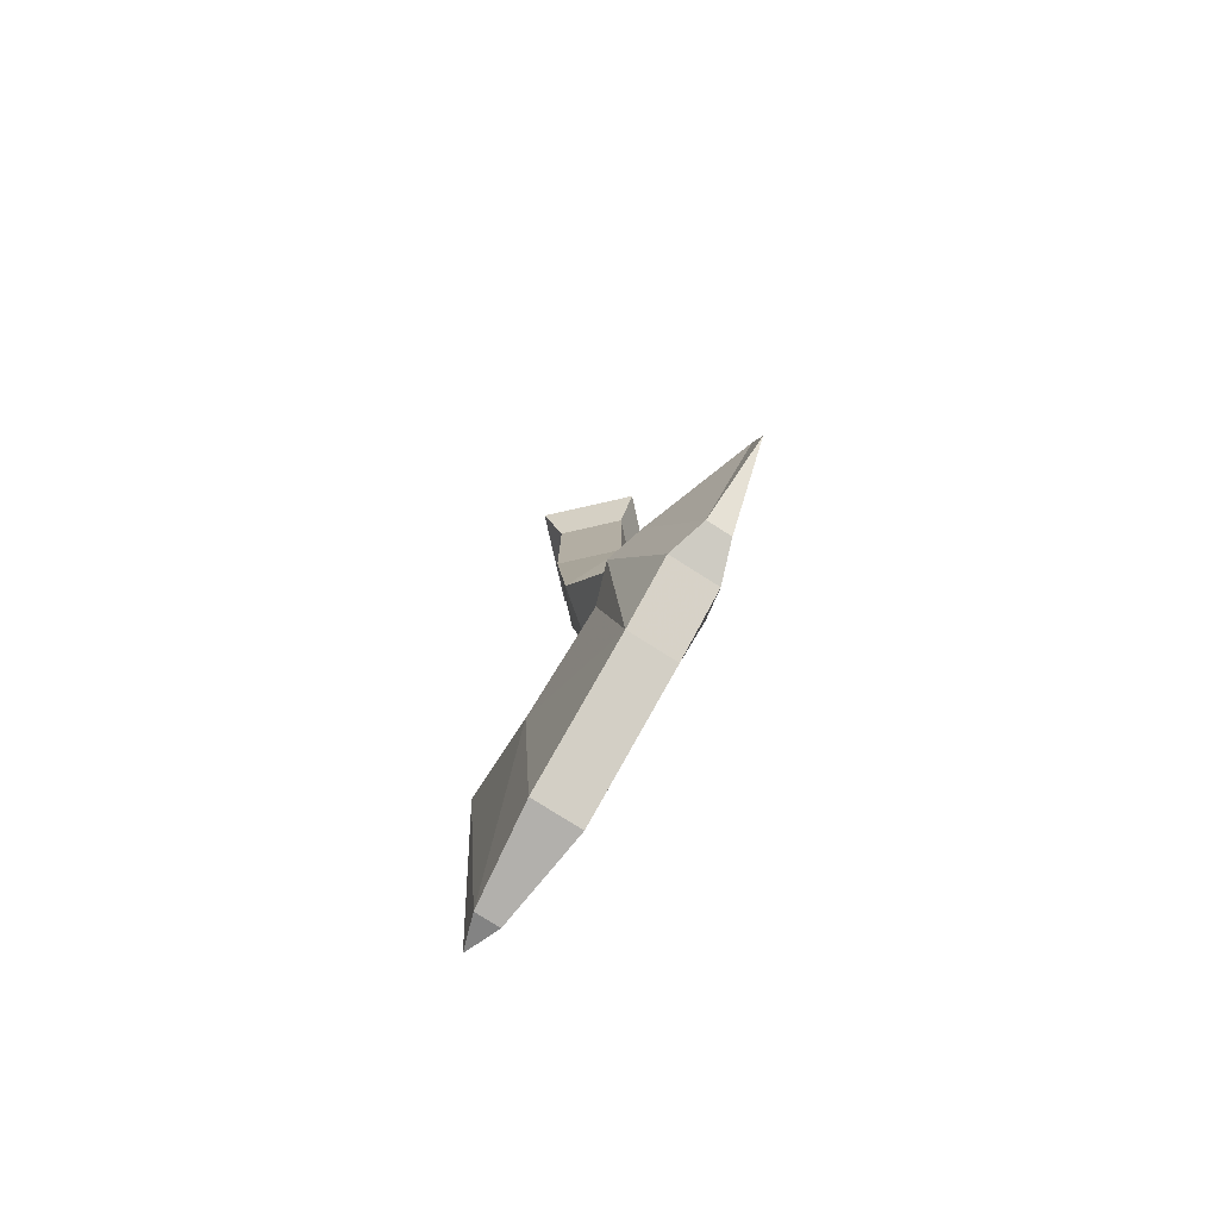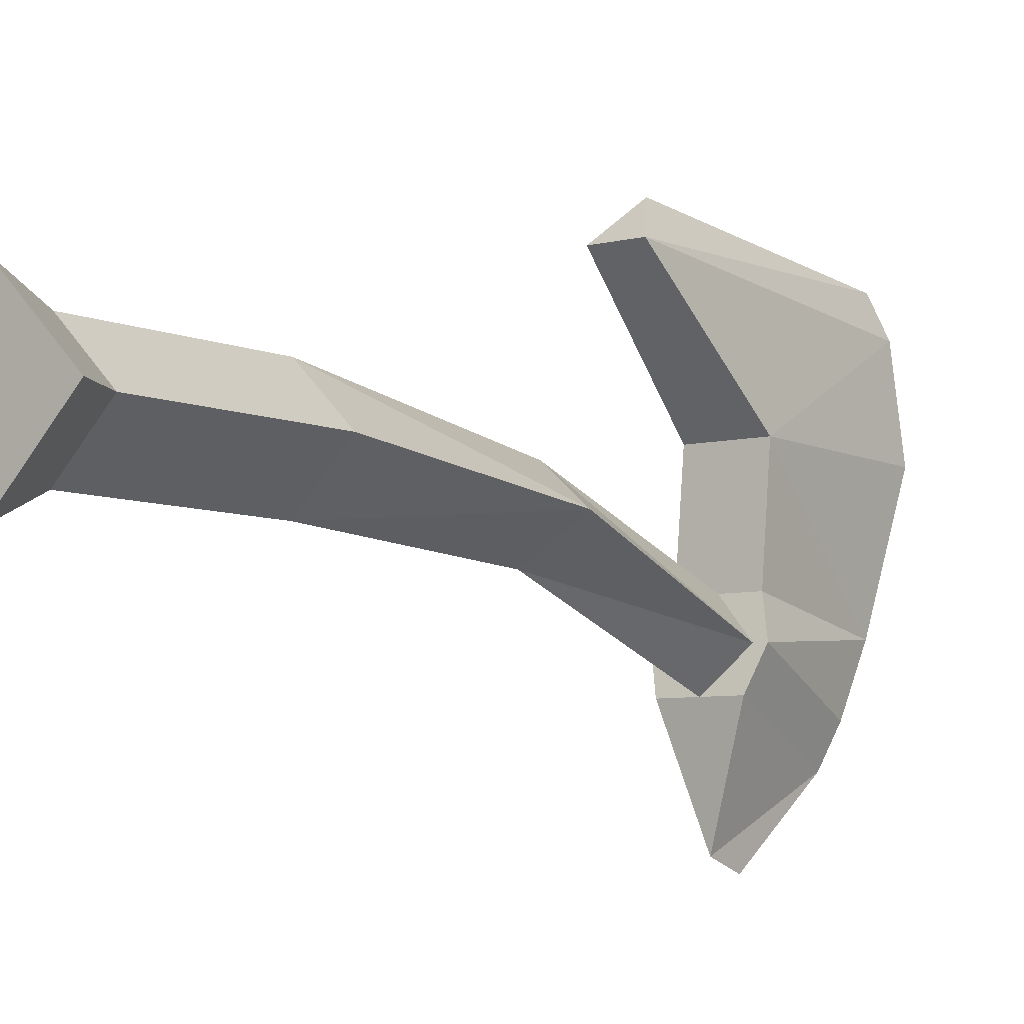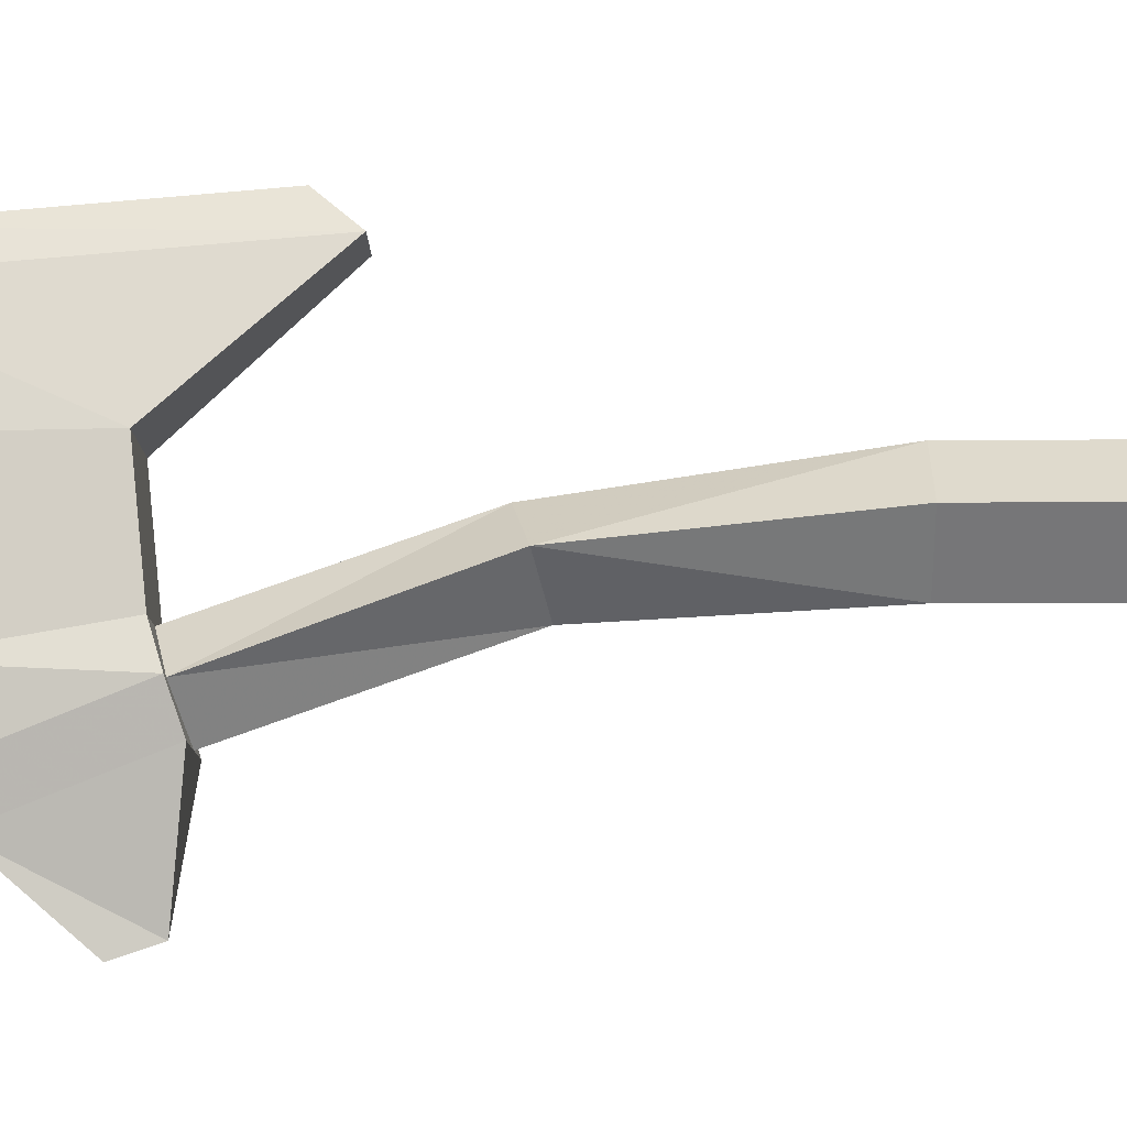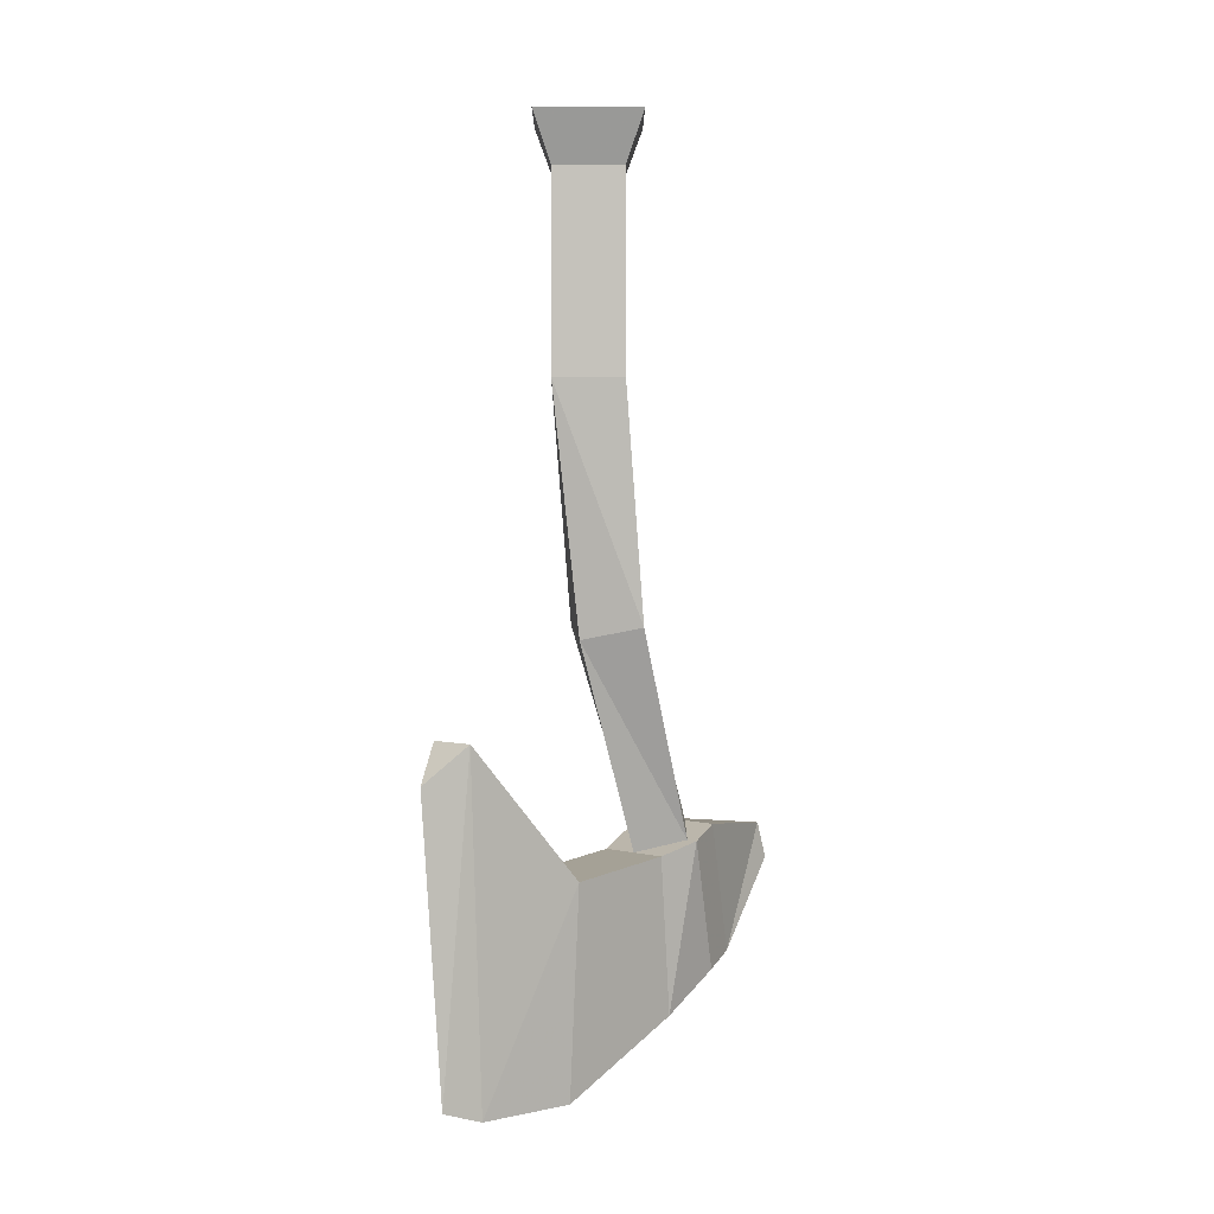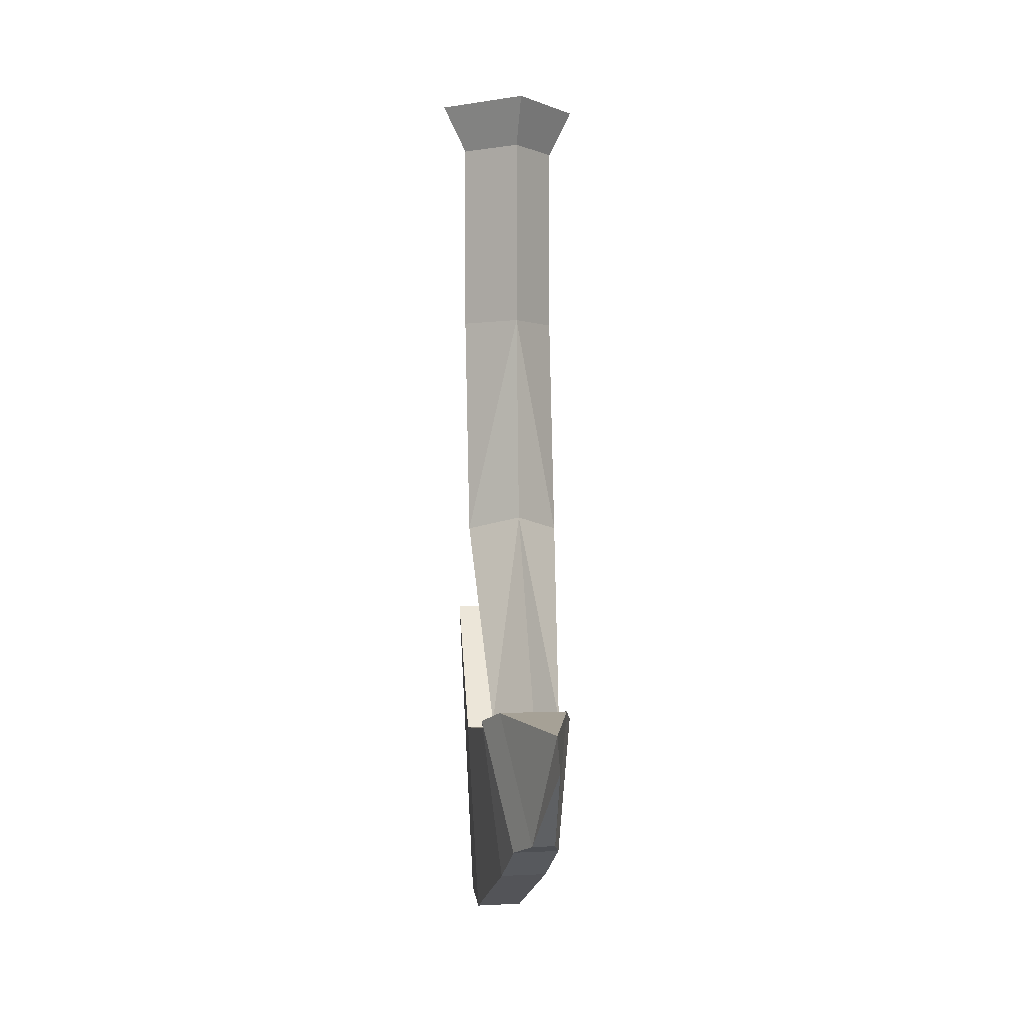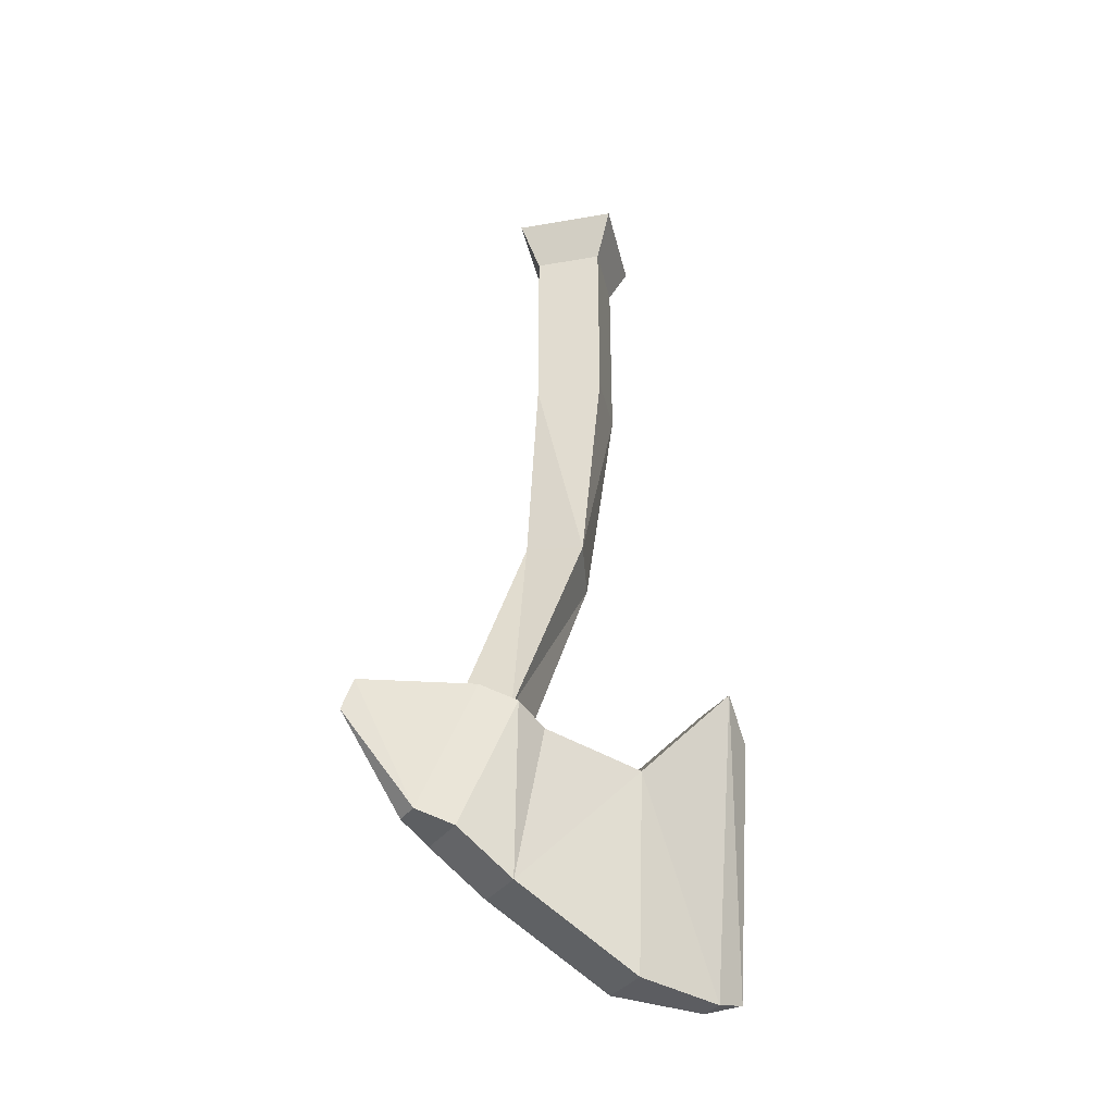
<metadata>
{"format":"obj","ext":"obj","renderer":"f3d","projection":"perspective","resolution":1024,"background":"white","views":[{"elev":-78.6,"azim":-32.3,"up":"+Z"},{"elev":-6.4,"azim":37.4,"up":"+Y"},{"elev":-12.0,"azim":-89.1,"up":"+Y"},{"elev":1.7,"azim":-135.3,"up":"+Z"},{"elev":-0.1,"azim":-12.0,"up":"+Z"},{"elev":-36.5,"azim":57.7,"up":"+Z"}]}
</metadata>
<code>
v 0.4453 -0.8672 0.08594
v 0.4141 -0.8359 0.08594
v 0.4141 -0.8359 -0.03906
v 0.4453 -0.8672 -0.03906
v 0.4766 -0.8359 -0.03906
v 0.4766 -0.8359 0.08594
v 0.4922 -0.8359 0.1172
v 0.4453 -0.8828 0.1172
v 0.3984 -0.8359 0.1172
v 0.4453 -0.8047 0.08594
v 0.4453 -0.8047 -0.03906
v 0.4141 -0.8516 -0.1875
v 0.4453 -0.875 -0.1797
v 0.4766 -0.8516 -0.1875
v 0.4453 -0.7891 0.1172
v 0.4453 -0.8281 -0.1953
v 0.4219 -0.8984 -0.3203
v 0.4453 -0.9219 -0.3125
v 0.4688 -0.8984 -0.3203
v 0.4453 -0.875 -0.3281
v 0.4219 -0.875 -0.3281
v 0.4141 -0.8984 -0.3203
v 0.4219 -0.9219 -0.3125
v 0.4453 -0.9922 -0.3203
v 0.4688 -0.9219 -0.3125
v 0.4766 -0.8984 -0.3203
v 0.4688 -0.875 -0.3281
v 0.4297 -0.8906 -0.4297
v 0.4297 -0.9297 -0.4062
v 0.4375 -0.9531 -0.3984
v 0.4453 -1 -0.3438
v 0.4531 -0.9531 -0.3984
v 0.4609 -0.9297 -0.4062
v 0.4609 -0.8906 -0.4297
v 0.4688 -0.8047 -0.3359
v 0.4219 -0.8047 -0.3359
v 0.4297 -0.8047 -0.4688
v 0.4609 -0.8047 -0.4688
v 0.4375 -0.7422 -0.4688
v 0.4297 -0.7266 -0.25
v 0.4453 -0.7188 -0.4609
v 0.4531 -0.7422 -0.4688
v 0.4453 -0.7031 -0.2734
v 0.4609 -0.7266 -0.25
f 1 2 3
f 1 3 4
f 1 6 7
f 1 7 8
f 2 9 10
f 3 11 12
f 4 13 14
f 4 14 5
f 5 11 10
f 5 10 6
f 9 15 10
f 12 11 16
f 12 16 17
f 13 18 19
f 13 19 14
f 17 16 20
f 1 4 5
f 1 5 6
f 1 8 9
f 1 9 2
f 2 10 3
f 3 10 11
f 3 12 4
f 4 12 13
f 5 14 11
f 6 10 7
f 7 10 15
f 12 17 13
f 13 17 18
f 14 19 16
f 14 16 11
f 19 20 16
f 7 15 8
f 8 15 9
f 17 20 21
f 17 21 22
f 17 22 23
f 17 23 18
f 18 23 24
f 18 24 25
f 18 25 19
f 19 25 26
f 19 26 27
f 19 27 20
f 27 35 20
f 20 35 36
f 20 36 21
f 28 37 38
f 28 38 34
f 28 34 29
f 29 34 33
f 29 33 30
f 30 33 32
f 30 32 31
f 39 41 42
f 39 42 37
f 37 42 38
f 35 44 36
f 36 44 40
f 40 44 43
f 22 21 28
f 22 28 29
f 22 29 30
f 22 30 23
f 23 30 24
f 24 30 31
f 24 31 32
f 24 32 25
f 25 32 26
f 26 32 33
f 26 33 34
f 26 34 27
f 27 34 35
f 21 36 28
f 28 36 37
f 39 37 36
f 39 36 40
f 38 42 35
f 38 35 34
f 42 44 35
f 39 40 41
f 41 40 43
f 41 43 44
f 41 44 42

</code>
